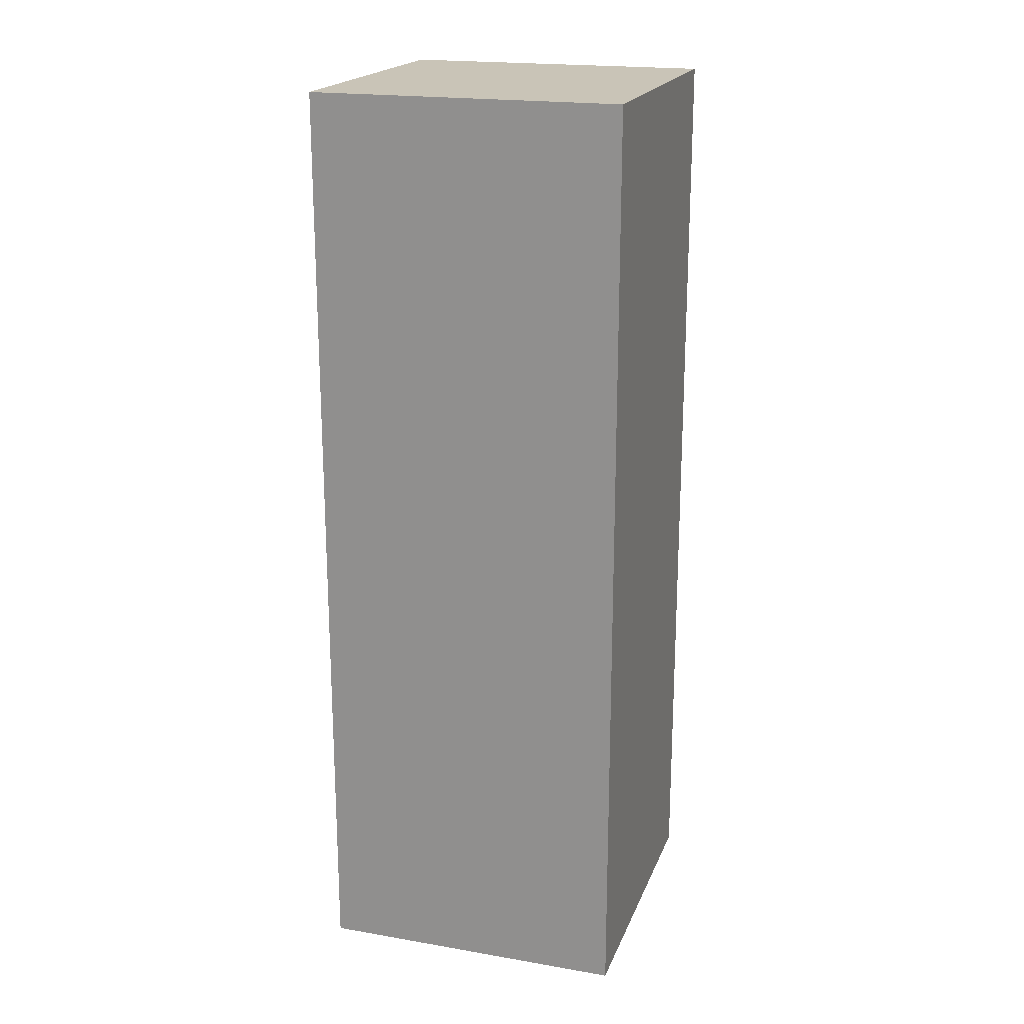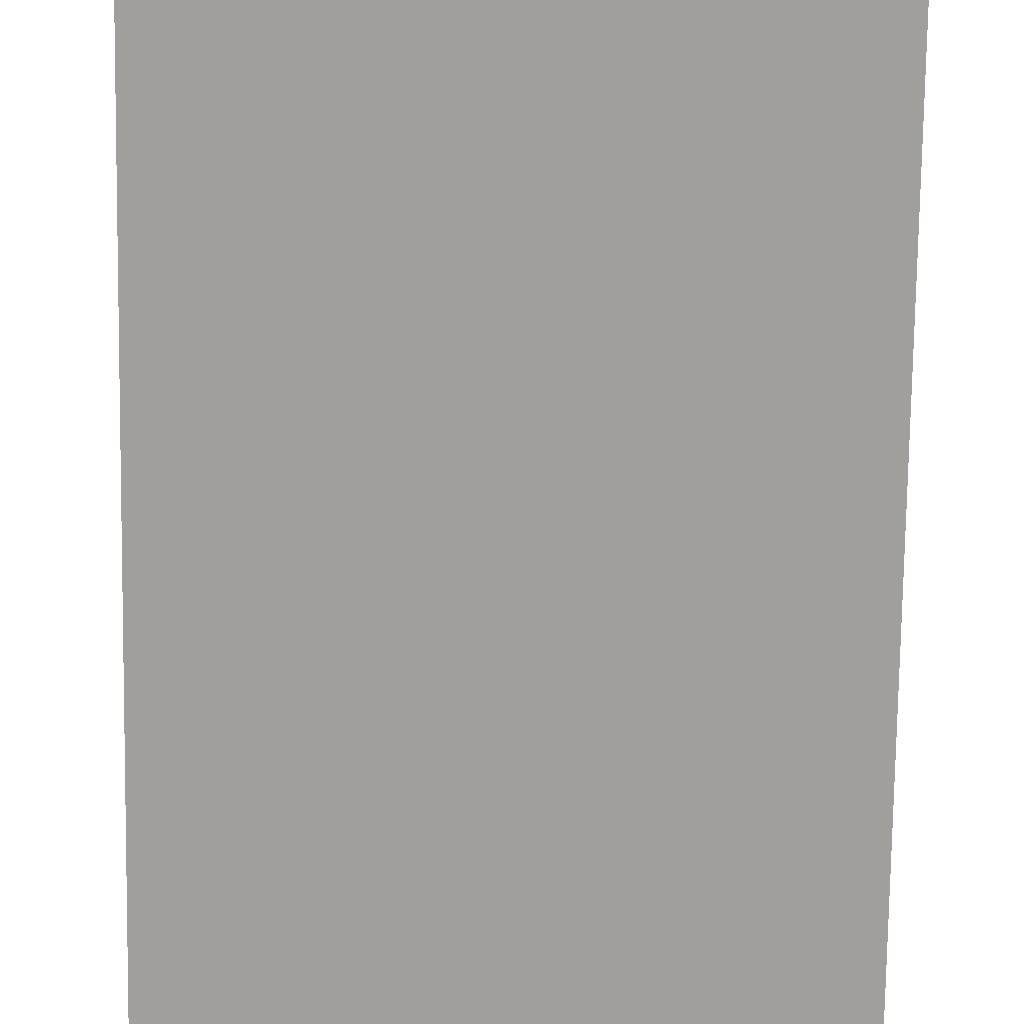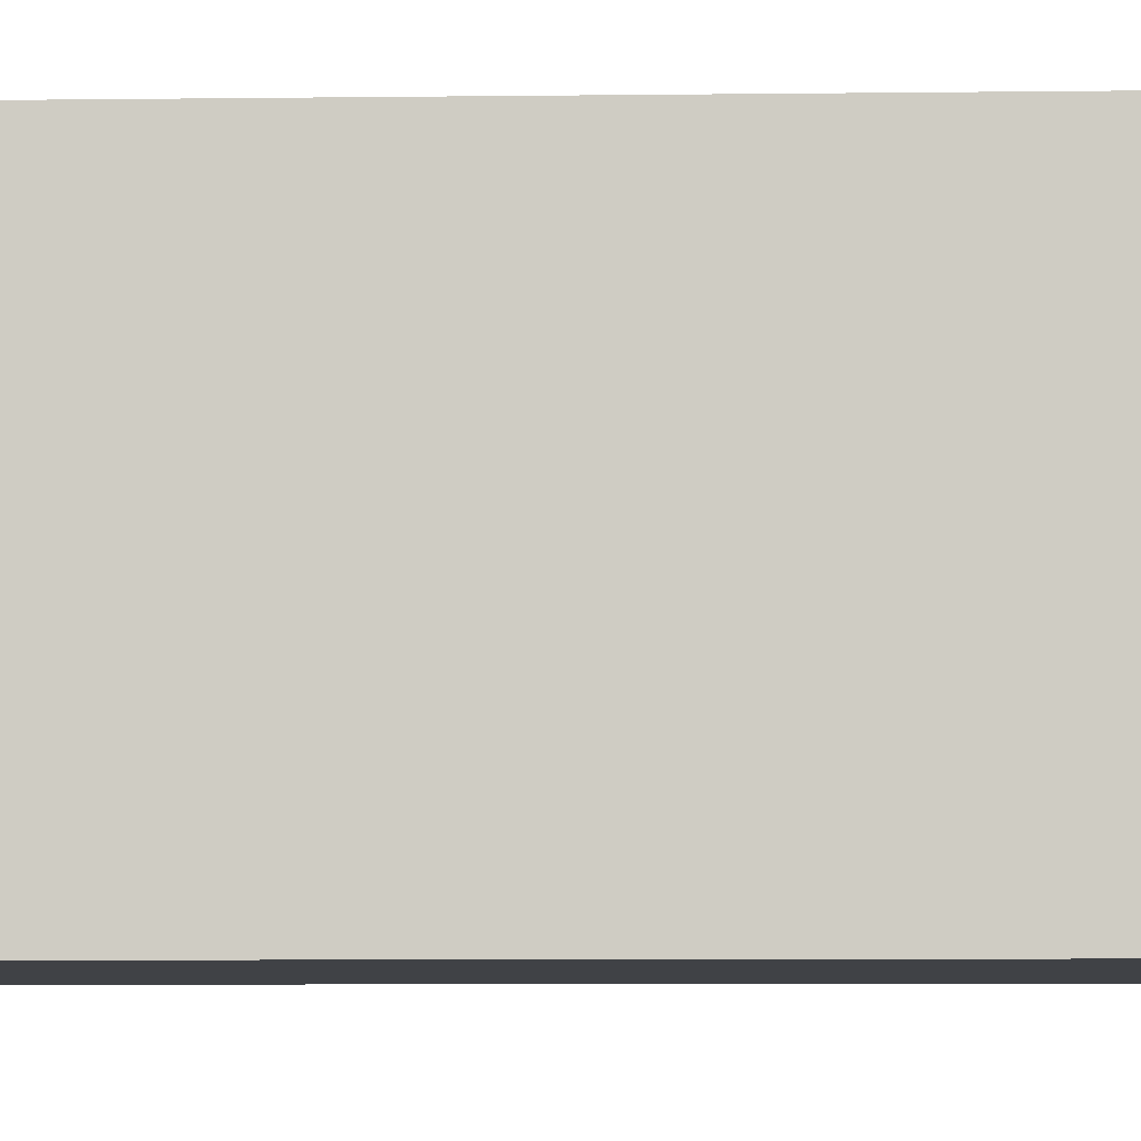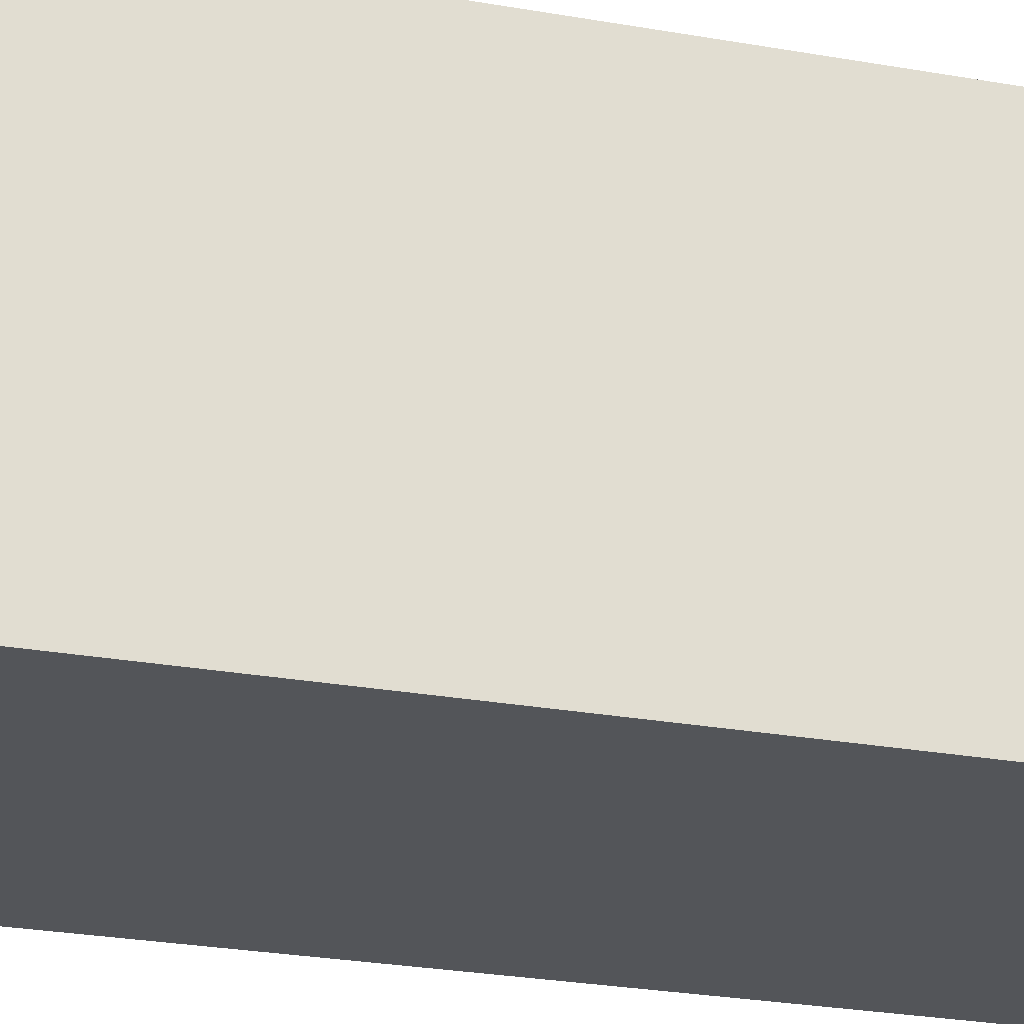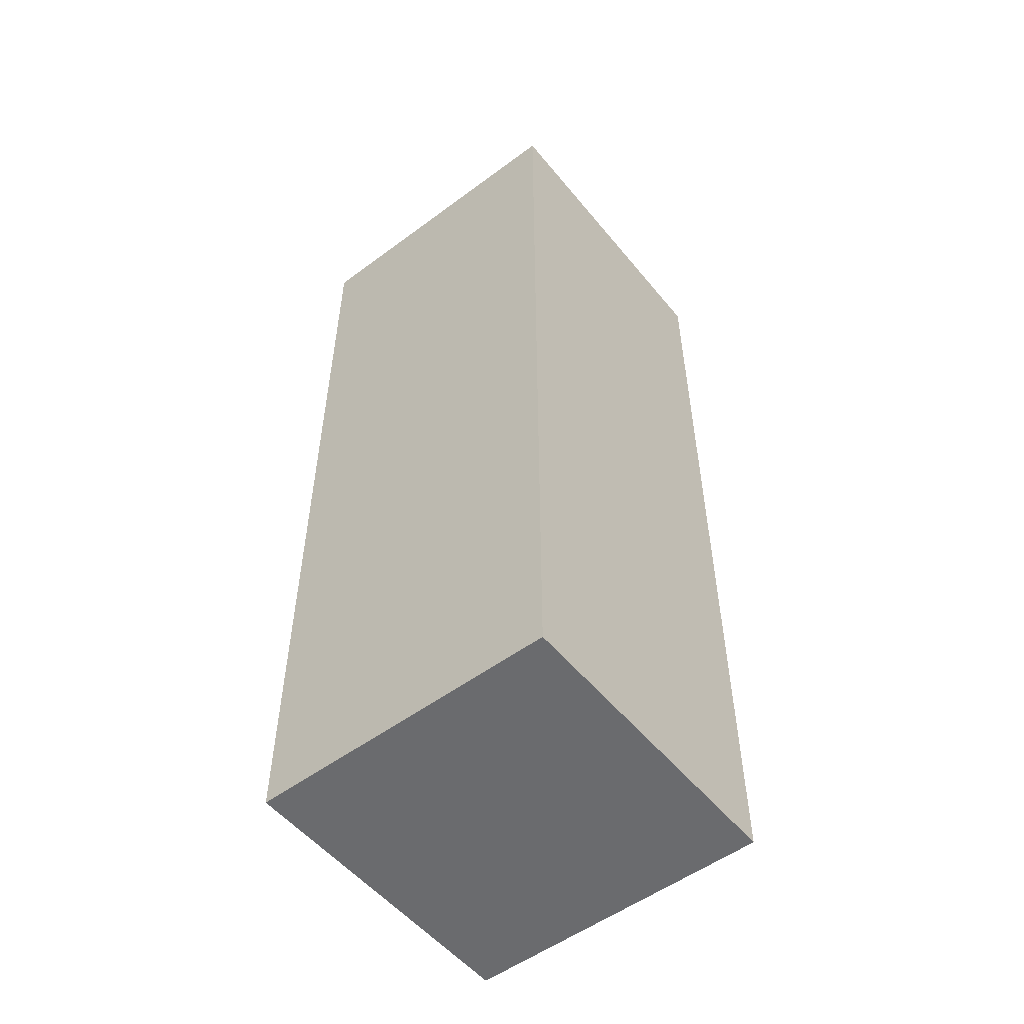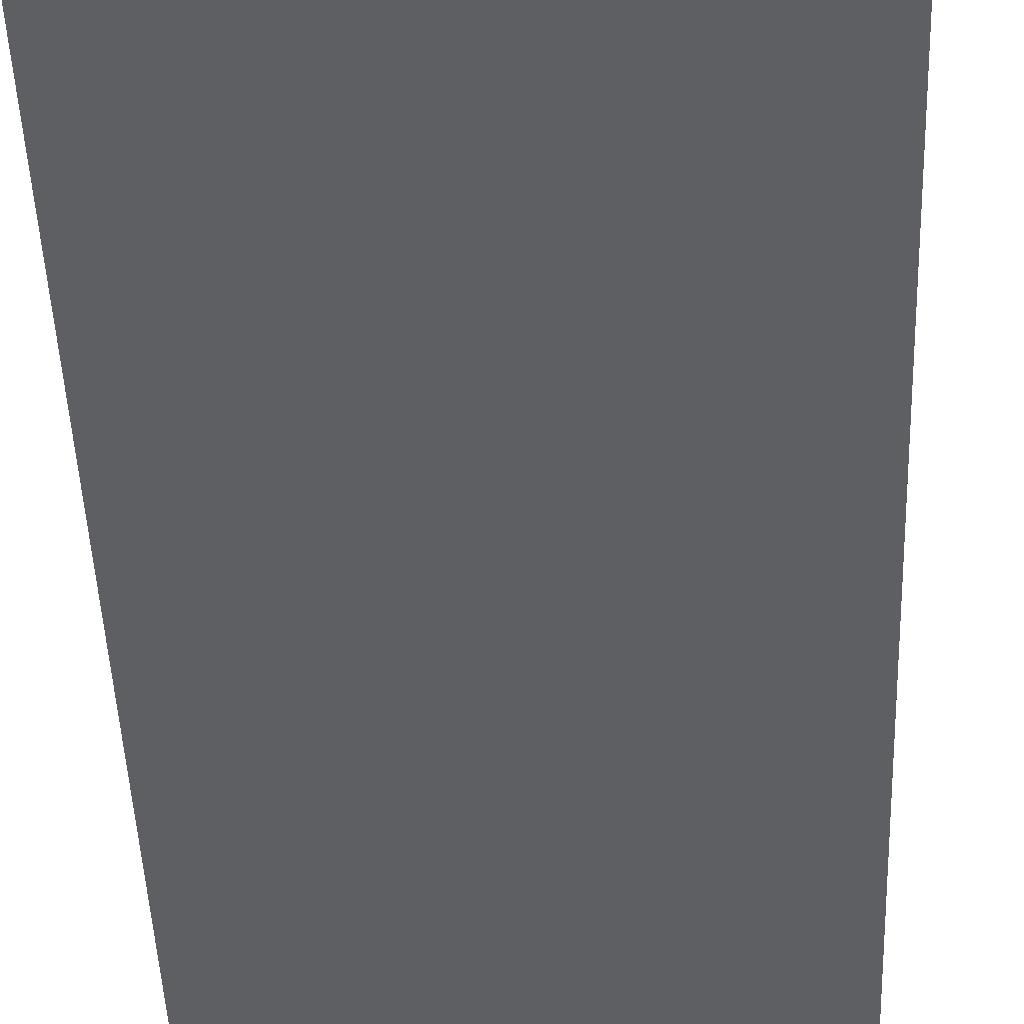
<metadata>
{"format":"obj","ext":"obj","renderer":"f3d","projection":"perspective","resolution":1024,"background":"white","views":[{"elev":19.9,"azim":-162.5,"up":"+Z"},{"elev":-71.2,"azim":179.2,"up":"+Y"},{"elev":-6.2,"azim":-87.6,"up":"+Y"},{"elev":-24.5,"azim":-106.8,"up":"+Y"},{"elev":-53.4,"azim":38.4,"up":"+Z"},{"elev":-39.7,"azim":1.9,"up":"+Y"}]}
</metadata>
<code>
o
v -0.1 -0.2 0.5
v -0.1 -0.2 -0.1
v -0.1 0 0.5
v -0.1 0 -0.1
v 0.1 -0.2 0.5
v 0.1 -0.2 -0.1
v 0.1 0 0.5
v 0.1 0 -0.1
v -0.1 -0.2 0.5
v -0.1 0 0.5
v 0.1 -0.2 0.5
v 0.1 0 0.5
v -0.1 -0.2 -0.1
v -0.1 0 -0.1
v 0.1 -0.2 -0.1
v 0.1 0 -0.1
v -0.1 -0.2 0.5
v 0.1 -0.2 0.5
v -0.1 -0.2 -0.1
v 0.1 -0.2 -0.1
v -0.1 0 0.5
v 0.1 0 0.5
v -0.1 0 -0.1
v 0.1 0 -0.1
f 3 2 1
f 4 2 3
f 5 6 7
f 7 6 8
f 11 10 9
f 12 10 11
f 13 14 15
f 15 14 16
f 19 18 17
f 20 18 19
f 21 22 23
f 23 22 24

</code>
